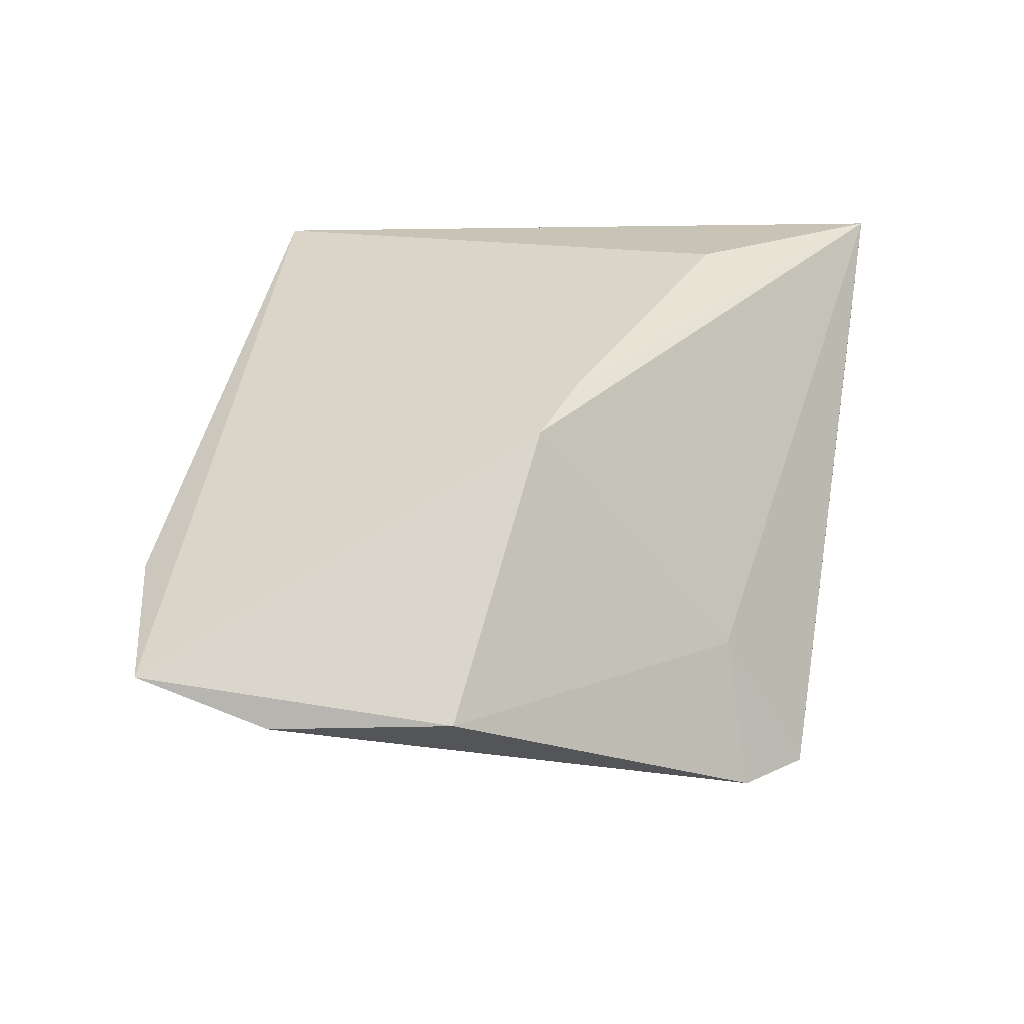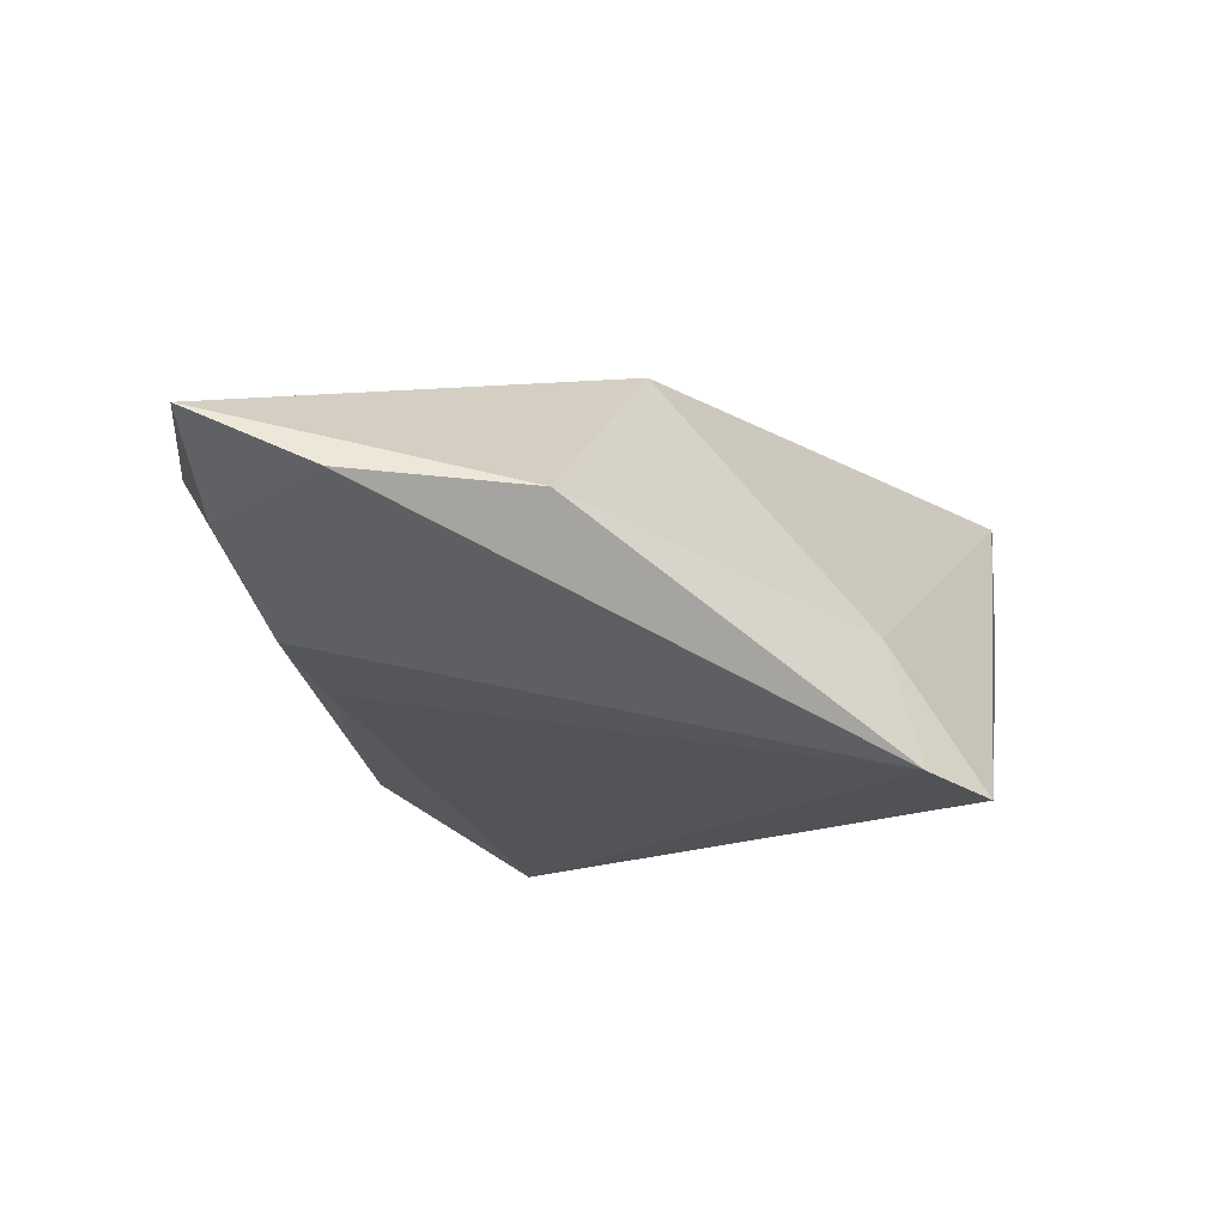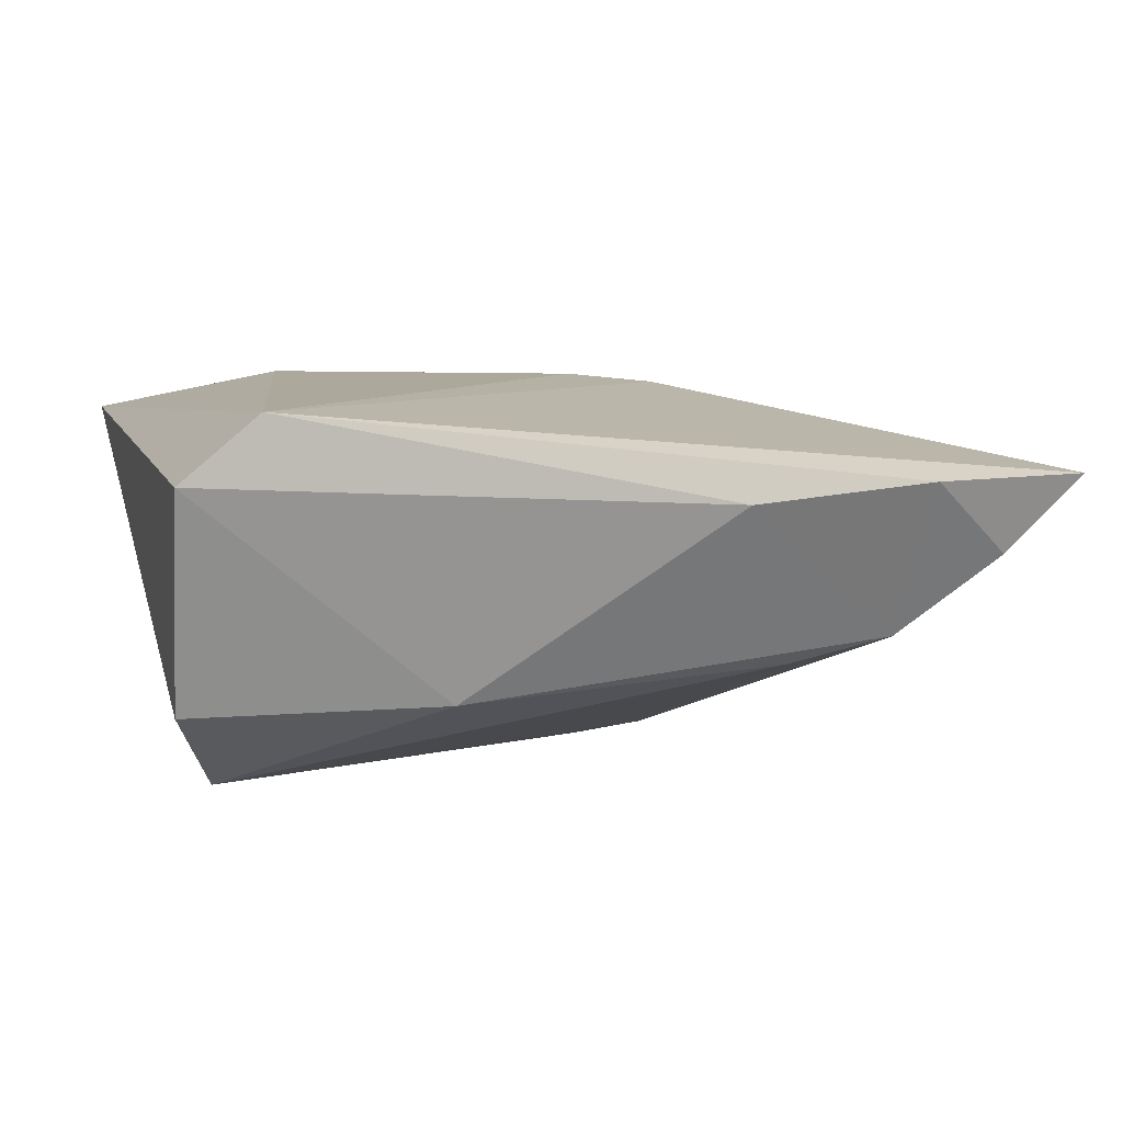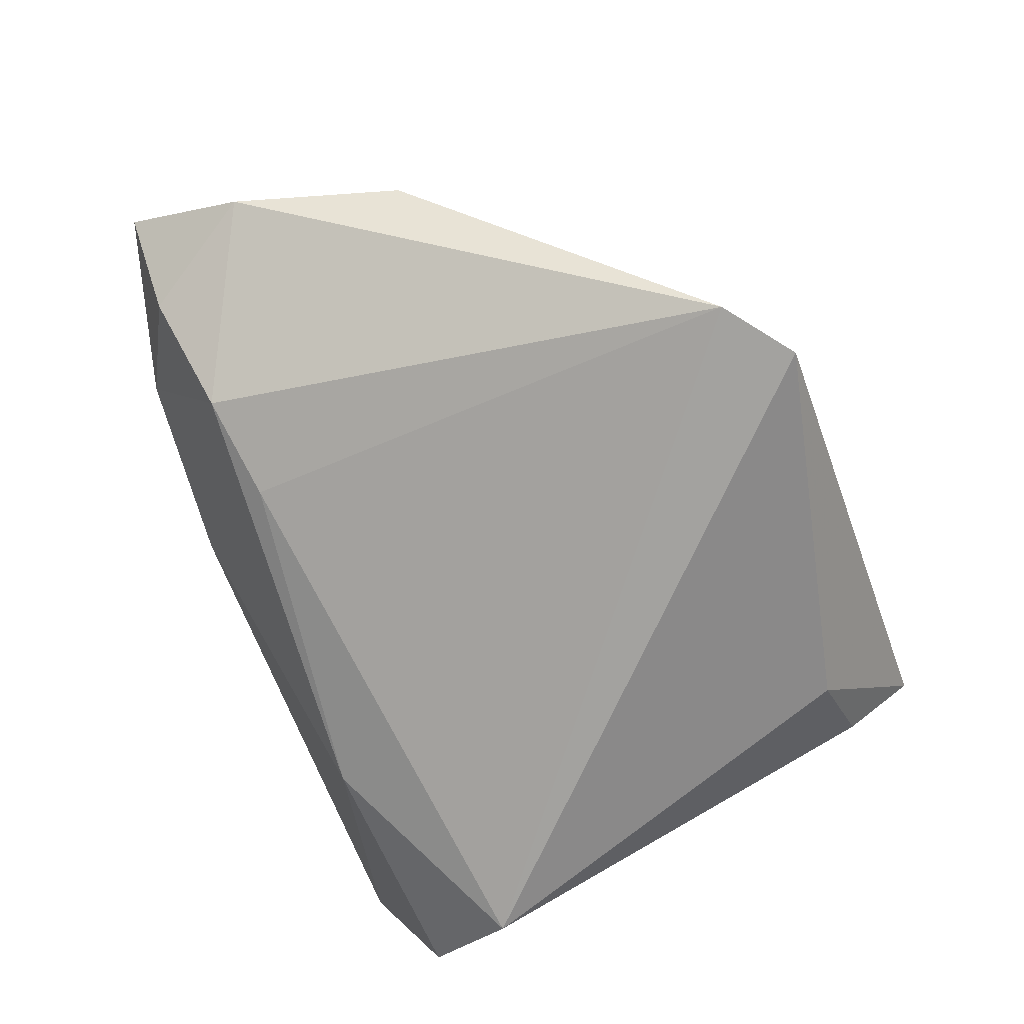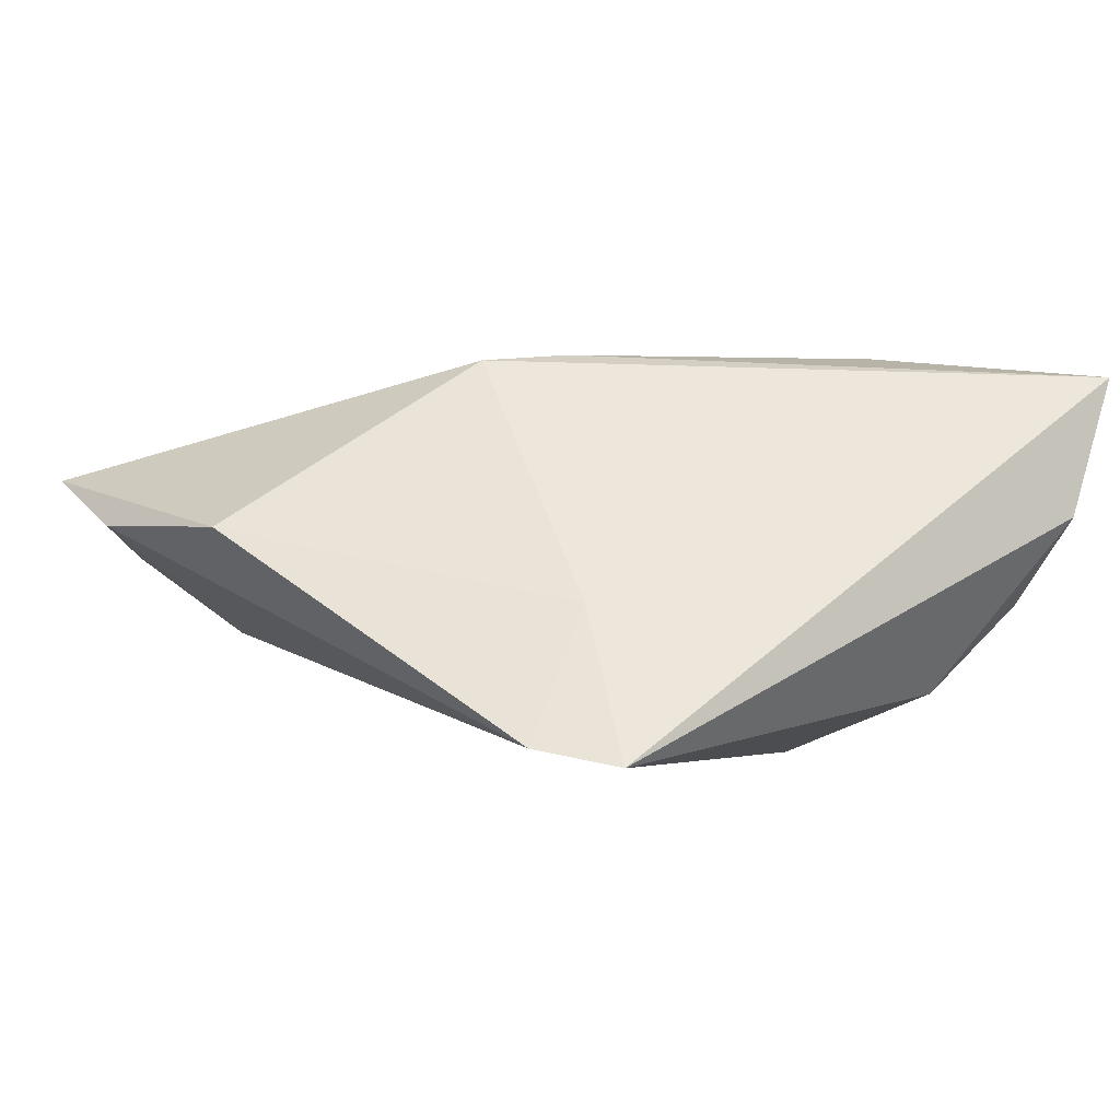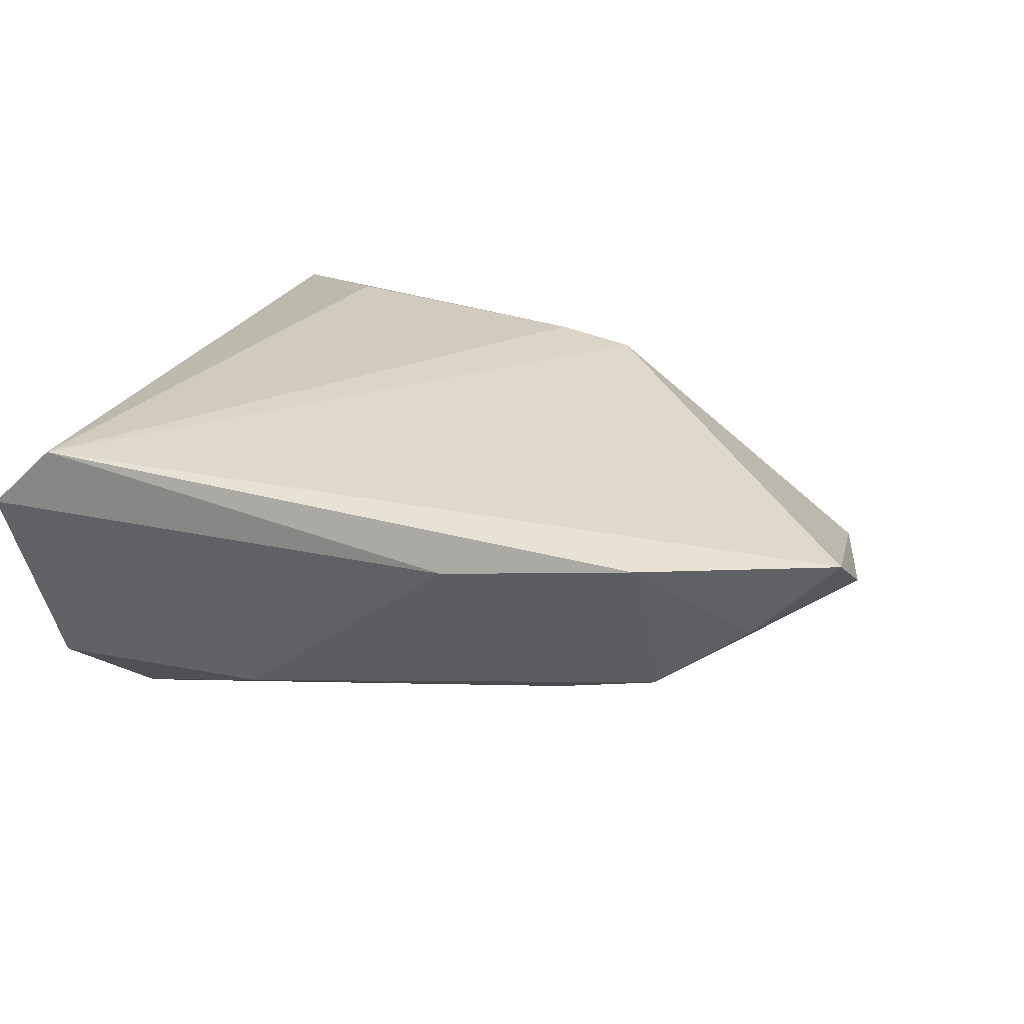
<metadata>
{"format":"obj","ext":"obj","renderer":"f3d","projection":"perspective","resolution":1024,"background":"white","views":[{"elev":36.4,"azim":-79.1,"up":"+Z"},{"elev":-12.5,"azim":-80.3,"up":"+Z"},{"elev":-0.1,"azim":162.5,"up":"+Z"},{"elev":-70.3,"azim":-69.0,"up":"+Z"},{"elev":-3.7,"azim":-28.2,"up":"+Z"},{"elev":17.9,"azim":-157.5,"up":"+Z"}]}
</metadata>
<code>
v 0.03945 0.02829 -0.01577
v -0.01377 -0.009858 0.02306
v 0.02098 -0.0316 -0.0159
v -0.02311 -0.03094 -0.00665
v -0.05139 0.03061 0.0007936
v -0.01807 0.03887 0.005717
v -0.032 -0.03525 -0.02155
v -0.05981 0.017 0.003475
v 0.03262 0.03922 0.01421
v -0.04005 0.03747 0.00842
v -0.05401 -0.002832 0.002172
v 0.03373 -0.0414 0.003847
v -0.02339 -0.007055 0.02212
v 0.04093 0.03865 0.006905
v -0.02742 0.02564 -0.01129
v -0.03941 0.02733 -0.008269
v 0.01109 0.03023 -0.01487
v -0.02438 -0.0414 -0.02347
v 0.03412 0.01713 -0.02347
v 0.03936 -0.0414 0.02006
v 0.03214 -0.03297 -0.005746
v -0.06111 0.03131 0.009852
v 0.02039 -0.0216 0.02347
f 19 3 18
f 1 19 17
f 12 20 18
f 18 3 12
f 7 19 18
f 20 9 23
f 23 2 20
f 9 2 23
f 20 2 13
f 22 11 13
f 13 9 22
f 13 2 9
f 6 17 16
f 3 19 21
f 21 12 3
f 21 19 1
f 1 20 21
f 20 12 21
f 15 7 16
f 19 7 15
f 16 17 15
f 15 17 19
f 8 11 22
f 8 7 11
f 22 5 8
f 16 7 8
f 8 5 16
f 18 20 4
f 20 13 4
f 4 7 18
f 11 7 4
f 4 13 11
f 14 6 9
f 17 6 14
f 1 17 14
f 14 20 1
f 14 9 20
f 10 6 16
f 16 5 10
f 10 5 22
f 22 9 10
f 9 6 10

</code>
